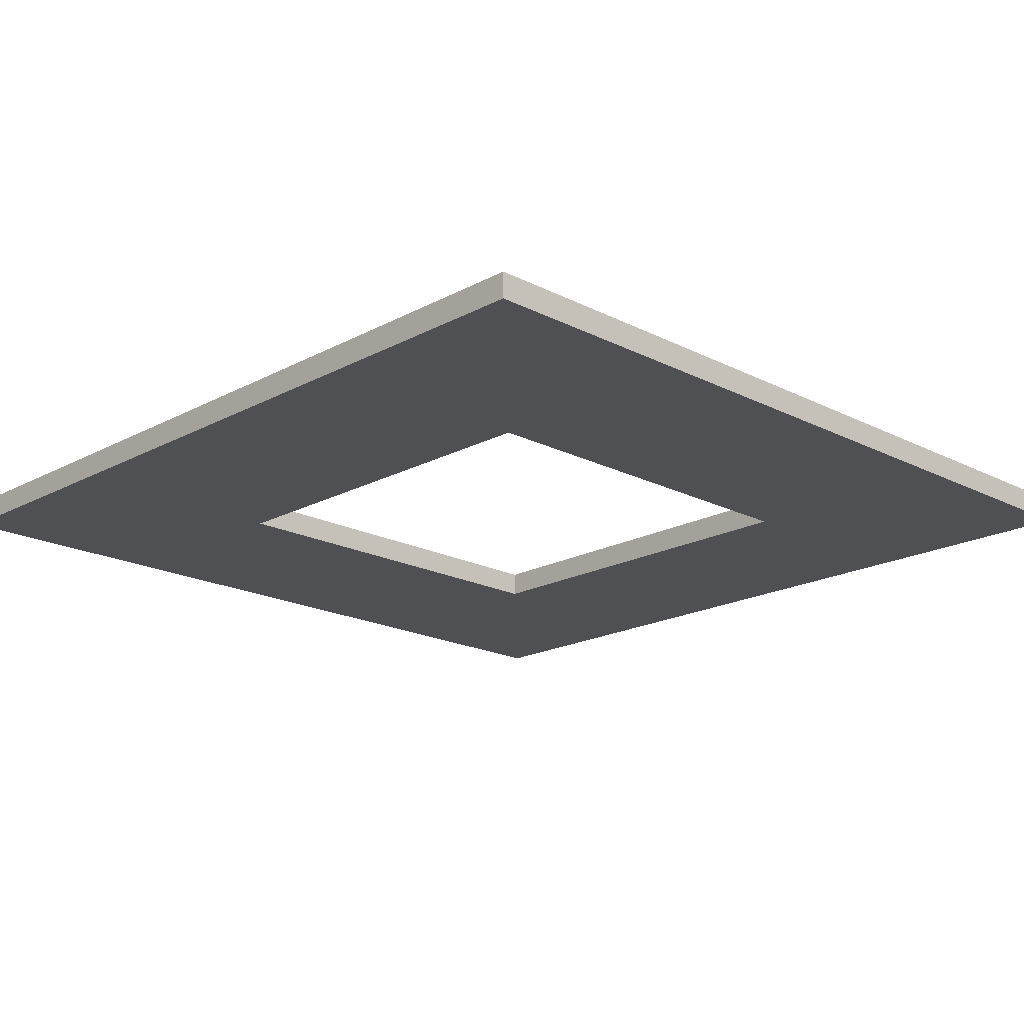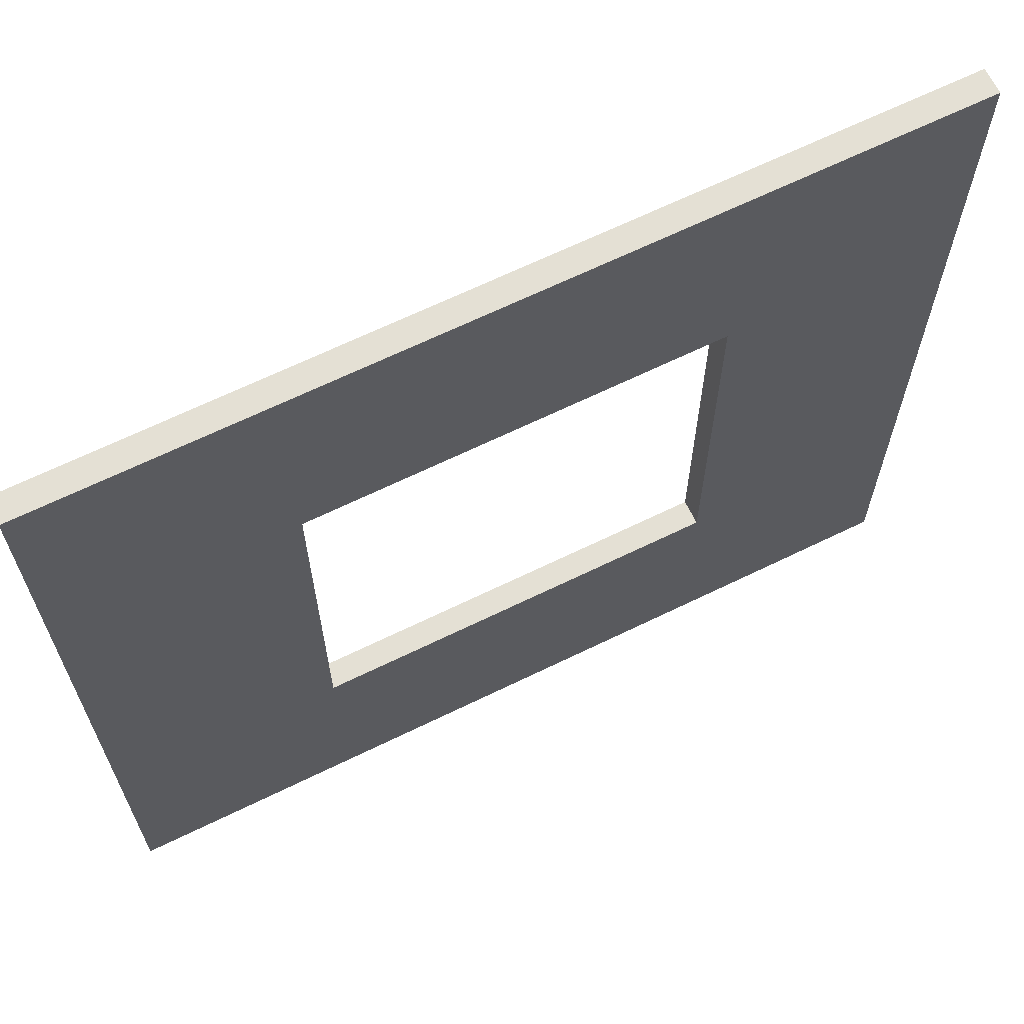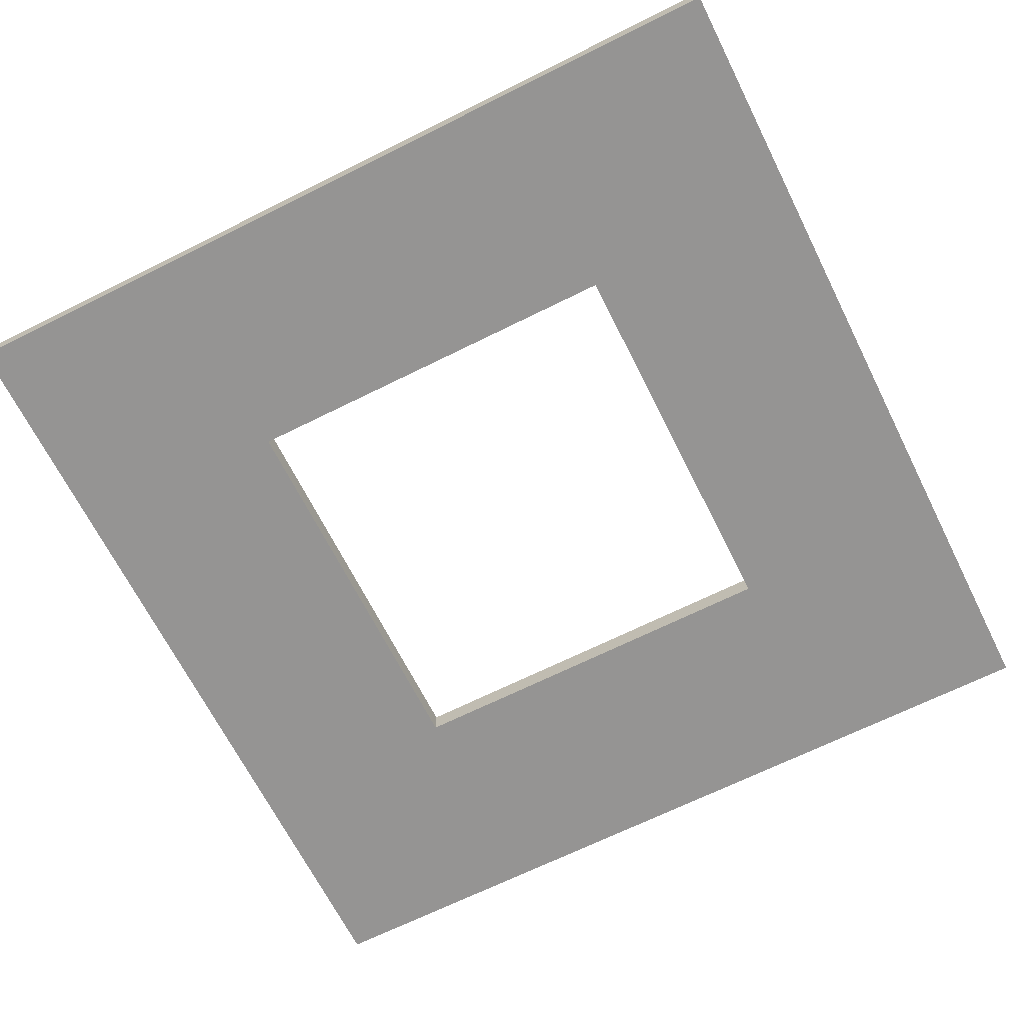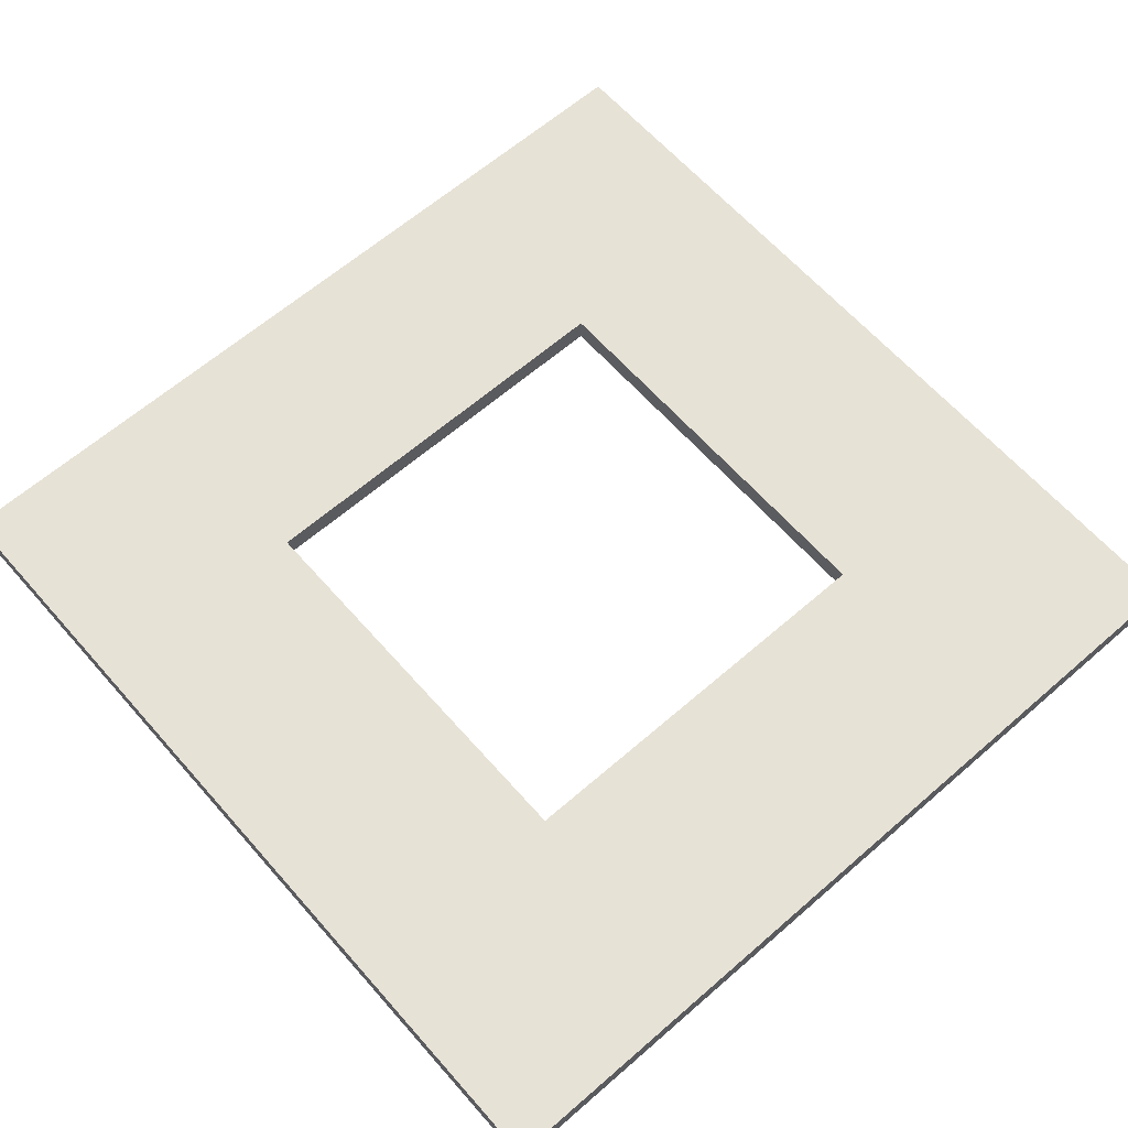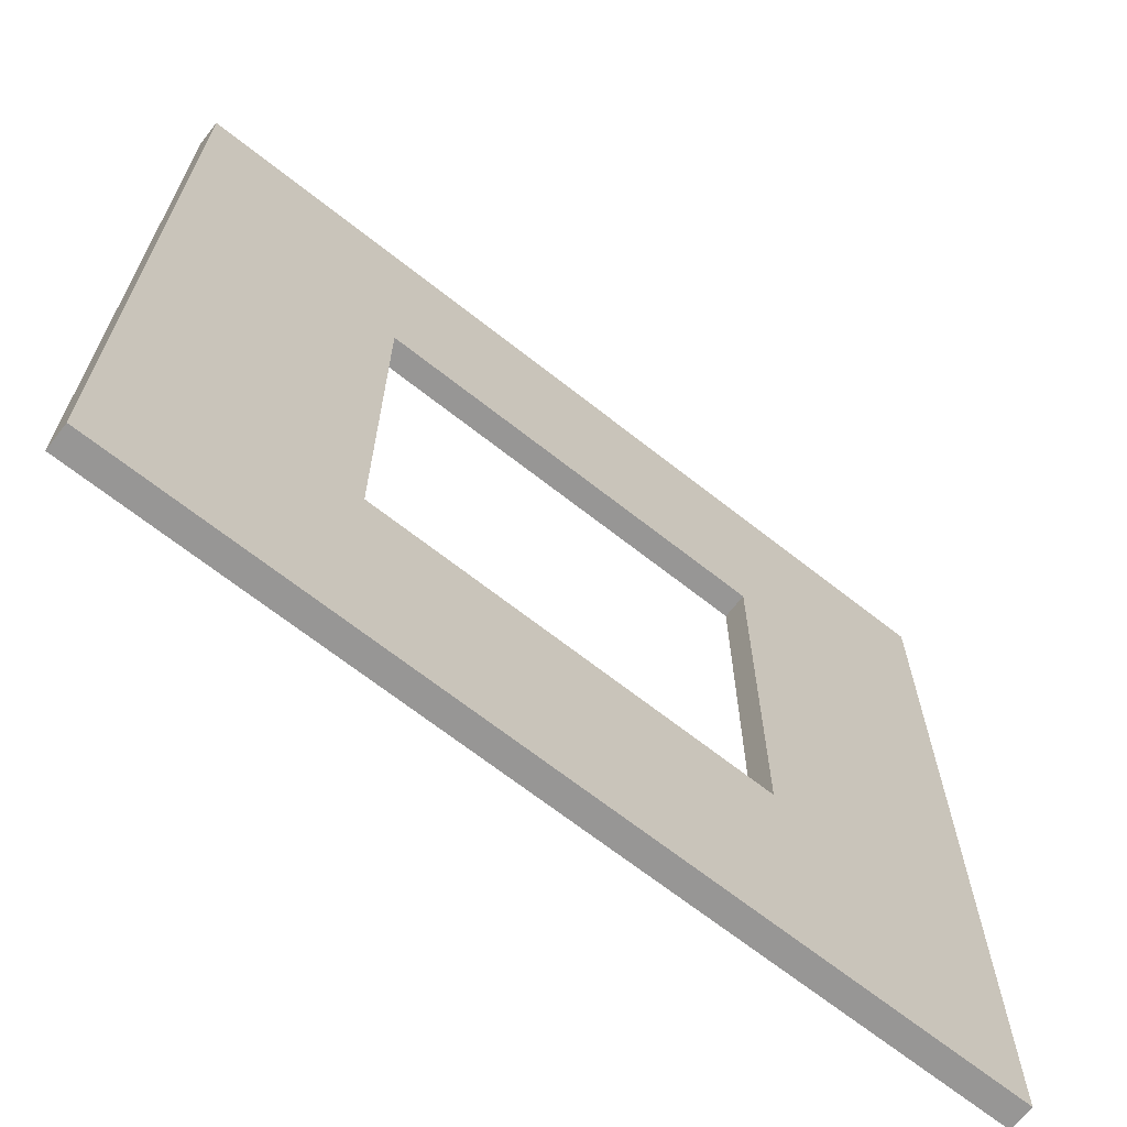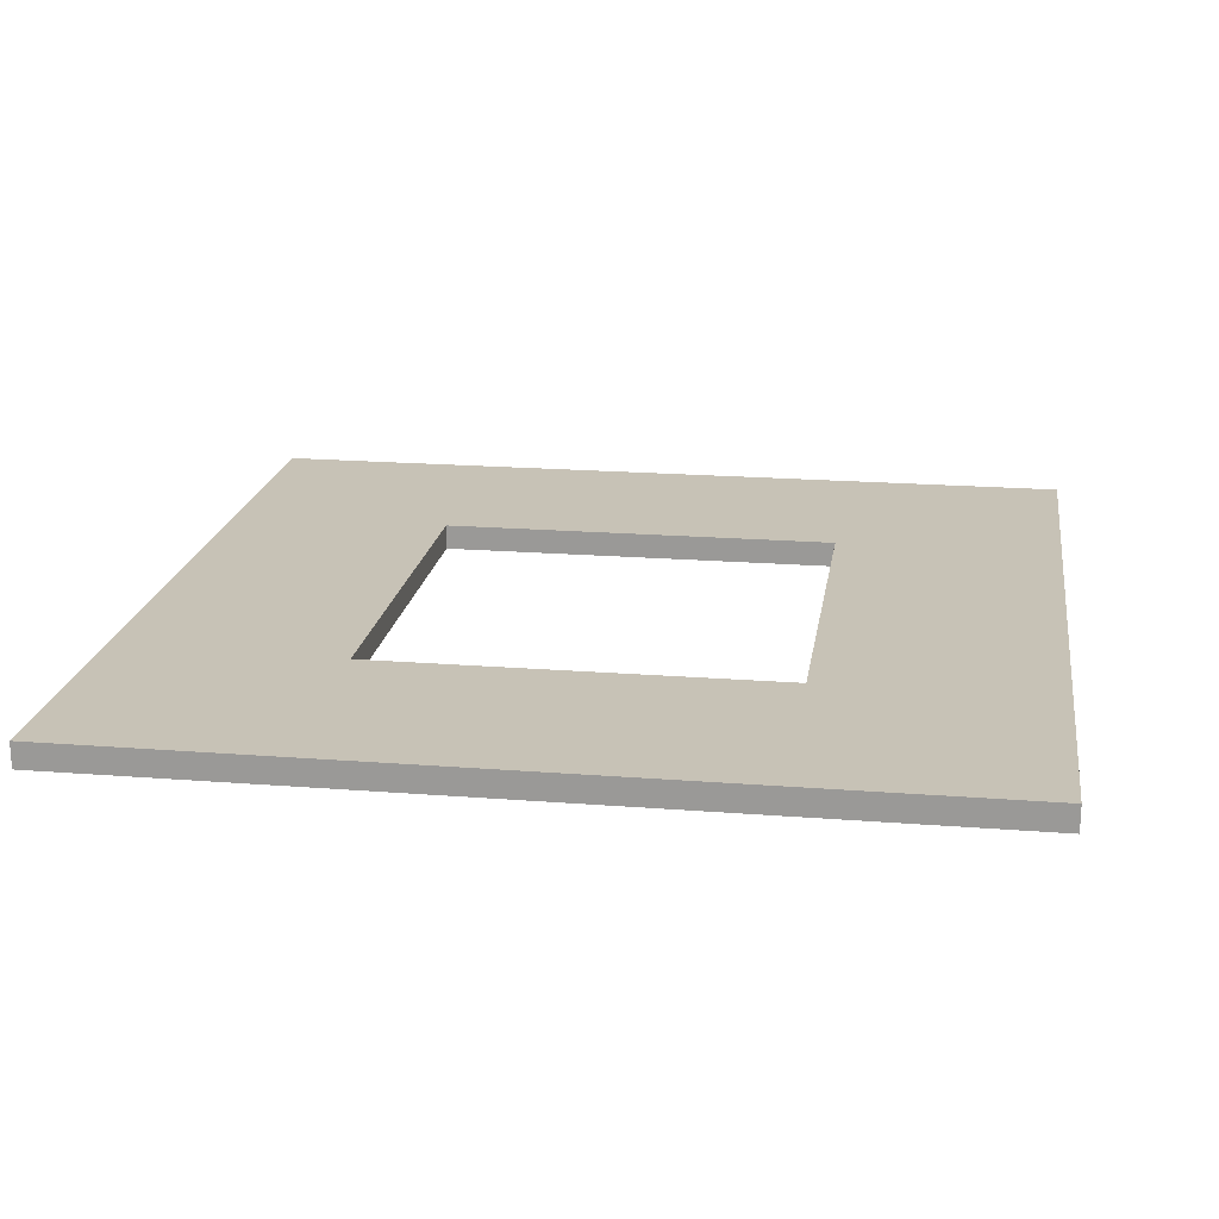
<metadata>
{"format":"obj","ext":"obj","renderer":"f3d","projection":"perspective","resolution":1024,"background":"white","views":[{"elev":-18.7,"azim":-44.3,"up":"+Y"},{"elev":66.2,"azim":-26.1,"up":"+Z"},{"elev":-67.1,"azim":-63.4,"up":"+Y"},{"elev":63.3,"azim":138.7,"up":"+Y"},{"elev":-67.8,"azim":141.7,"up":"+Z"},{"elev":19.2,"azim":-81.5,"up":"+Y"}]}
</metadata>
<code>
g DesertSide
v -34 0 34
v -34 0 -34
v -34 2 34
v -34 2 -34
v 16 0 16
v 16 0 -16
v 16 2 16
v 16 2 -16
v -16 0 16
v -16 0 -16
v -16 2 16
v -16 2 -16
v 34 0 34
v 34 0 -34
v 34 2 34
v 34 2 -34
v -34 0 34
v -34 2 34
v 34 0 34
v 34 2 34
v -16 0 -16
v -16 2 -16
v 16 0 -16
v 16 2 -16
v -16 0 16
v -16 2 16
v -7 1 16
v -7 2 16
v -6 1 16
v -6 2 16
v 16 0 16
v 16 2 16
v -34 0 -34
v -34 2 -34
v 34 0 -34
v 34 2 -34
v -34 0 34
v 34 0 34
v -16 0 16
v 16 0 16
v -16 0 -16
v 16 0 -16
v -34 0 -34
v 34 0 -34
v -34 2 34
v 34 2 34
v -13 2 26
v -12 2 26
v -13 2 25
v -12 2 25
v -12 2 23
v -11 2 23
v -12 2 22
v -11 2 22
v -2 2 22
v -1 2 22
v -22 2 21
v -21 2 21
v -2 2 21
v -1 2 21
v -22 2 20
v -21 2 20
v -17 2 20
v -16 2 20
v 14 2 20
v 15 2 20
v -17 2 19
v -16 2 19
v -11 2 19
v -10 2 19
v 7 2 19
v 8 2 19
v 14 2 19
v 15 2 19
v -11 2 18
v -10 2 18
v -5 2 18
v -4 2 18
v 3 2 18
v 4 2 18
v 7 2 18
v 8 2 18
v -7 2 17
v -6 2 17
v -5 2 17
v -4 2 17
v 3 2 17
v 4 2 17
v -16 2 16
v -7 2 16
v -6 2 16
v 16 2 16
v 18 2 15
v 19 2 15
v -24 2 14
v -23 2 14
v 18 2 14
v 19 2 14
v -24 2 13
v -23 2 13
v 21 2 13
v 22 2 13
v 21 2 12
v 22 2 12
v 18 2 10
v 19 2 10
v 18 2 9
v 19 2 9
v 22 2 9
v 23 2 9
v 22 2 8
v 23 2 8
v -26 2 7
v -25 2 7
v -26 2 6
v -25 2 6
v 19 2 6
v 20 2 6
v 17 2 5
v 18 2 5
v 19 2 5
v 20 2 5
v 17 2 4
v 18 2 4
v 26 2 4
v 27 2 4
v -26 2 3
v -25 2 3
v 26 2 3
v 27 2 3
v -26 2 2
v -25 2 2
v -22 2 1
v -21 2 1
v 23 2 1
v 24 2 1
v -22 2 -0
v -21 2 -0
v 23 2 -0
v 24 2 -0
v 18 2 -3
v 19 2 -3
v 18 2 -4
v 19 2 -4
v -27 2 -6
v -26 2 -6
v -27 2 -7
v -26 2 -7
v -24 2 -7
v -23 2 -7
v -24 2 -8
v -23 2 -8
v -23 2 -11
v -22 2 -11
v 19 2 -11
v 20 2 -11
v -23 2 -12
v -22 2 -12
v 19 2 -12
v 20 2 -12
v -28 2 -13
v -27 2 -13
v -28 2 -14
v -27 2 -14
v -24 2 -15
v -23 2 -15
v -24 2 -16
v -23 2 -16
v -16 2 -16
v 16 2 -16
v 18 2 -16
v 19 2 -16
v 18 2 -17
v 19 2 -17
v -25 2 -21
v -24 2 -21
v 0 2 -21
v 1 2 -21
v -25 2 -22
v -24 2 -22
v 0 2 -22
v 1 2 -22
v -18 2 -23
v -17 2 -23
v -12 2 -23
v -11 2 -23
v -9 2 -23
v -8 2 -23
v 4 2 -23
v 5 2 -23
v 9 2 -23
v 10 2 -23
v -18 2 -24
v -17 2 -24
v -12 2 -24
v -11 2 -24
v -9 2 -24
v -8 2 -24
v 4 2 -24
v 5 2 -24
v 9 2 -24
v 10 2 -24
v -19 2 -27
v -18 2 -27
v -8 2 -27
v -7 2 -27
v 1 2 -27
v 2 2 -27
v -19 2 -28
v -18 2 -28
v -8 2 -28
v -7 2 -28
v 1 2 -28
v 2 2 -28
v -5 2 -29
v -4 2 -29
v -23 2 -30
v -22 2 -30
v -5 2 -30
v -4 2 -30
v -23 2 -31
v -22 2 -31
v -34 2 -34
v 34 2 -34
f 3 2 1
f 4 2 3
f 7 6 5
f 8 6 7
f 9 10 11
f 11 10 12
f 13 14 15
f 15 14 16
f 19 18 17
f 20 18 19
f 23 22 21
f 24 22 23
f 25 26 27
f 27 26 28
f 25 27 29
f 27 28 29
f 29 28 30
f 25 29 31
f 29 30 31
f 31 30 32
f 33 34 35
f 35 34 36
f 39 38 37
f 40 38 39
f 41 39 37
f 42 38 40
f 43 41 37
f 43 42 41
f 44 38 42
f 44 42 43
f 45 46 47
f 47 46 48
f 45 47 49
f 47 48 49
f 48 46 50
f 49 48 50
f 49 50 51
f 50 46 51
f 51 46 52
f 49 51 53
f 51 52 53
f 52 46 54
f 53 52 54
f 54 46 55
f 55 46 56
f 45 49 57
f 49 53 57
f 53 54 57
f 54 55 57
f 57 55 58
f 55 56 59
f 58 55 59
f 56 46 60
f 59 56 60
f 57 58 61
f 45 57 61
f 58 59 62
f 61 58 62
f 59 60 62
f 62 60 63
f 63 60 64
f 60 46 65
f 64 60 65
f 65 46 66
f 63 64 67
f 61 62 67
f 62 63 67
f 64 65 68
f 67 64 68
f 68 65 69
f 69 65 70
f 70 65 71
f 71 65 72
f 65 66 73
f 72 65 73
f 66 46 74
f 73 66 74
f 67 68 75
f 68 69 75
f 69 70 75
f 70 71 76
f 75 70 76
f 76 71 77
f 77 71 78
f 78 71 79
f 79 71 80
f 71 72 81
f 80 71 81
f 72 73 82
f 81 72 82
f 73 74 82
f 75 76 83
f 76 77 83
f 83 77 84
f 77 78 85
f 84 77 85
f 78 79 86
f 85 78 86
f 79 80 87
f 86 79 87
f 80 81 88
f 87 80 88
f 81 82 88
f 67 75 89
f 75 83 89
f 83 84 90
f 89 83 90
f 86 87 91
f 90 84 91
f 85 86 91
f 84 85 91
f 87 88 91
f 74 46 92
f 91 88 92
f 82 74 92
f 88 82 92
f 92 46 93
f 93 46 94
f 45 61 95
f 61 67 95
f 67 89 95
f 95 89 96
f 93 94 97
f 92 93 97
f 94 46 98
f 97 94 98
f 95 96 99
f 45 95 99
f 96 89 100
f 99 96 100
f 98 46 101
f 97 98 101
f 101 46 102
f 97 101 103
f 101 102 103
f 102 46 104
f 103 102 104
f 92 97 105
f 97 103 105
f 103 104 105
f 105 104 106
f 92 105 107
f 105 106 107
f 106 104 108
f 107 106 108
f 104 46 109
f 108 104 109
f 109 46 110
f 107 108 111
f 108 109 111
f 109 110 111
f 110 46 112
f 111 110 112
f 45 99 113
f 99 100 113
f 113 100 114
f 45 113 115
f 113 114 115
f 114 100 116
f 115 114 116
f 107 111 117
f 111 112 117
f 117 112 118
f 92 107 119
f 107 117 119
f 119 117 120
f 117 118 121
f 120 117 121
f 118 112 122
f 121 118 122
f 119 120 123
f 92 119 123
f 120 121 124
f 123 120 124
f 121 122 124
f 112 46 125
f 124 122 125
f 122 112 125
f 125 46 126
f 115 116 127
f 45 115 127
f 116 100 128
f 127 116 128
f 123 124 129
f 125 126 129
f 124 125 129
f 126 46 130
f 129 126 130
f 45 127 131
f 127 128 131
f 128 100 132
f 131 128 132
f 100 89 133
f 132 100 133
f 131 132 133
f 133 89 134
f 129 130 135
f 123 129 135
f 135 130 136
f 133 134 137
f 131 133 137
f 134 89 138
f 137 134 138
f 135 136 139
f 123 135 139
f 136 130 140
f 139 136 140
f 123 139 141
f 139 140 141
f 141 140 142
f 123 141 143
f 141 142 143
f 142 140 144
f 143 142 144
f 45 131 145
f 131 137 145
f 137 138 145
f 145 138 146
f 45 145 147
f 145 146 147
f 146 138 148
f 147 146 148
f 148 138 149
f 149 138 150
f 147 148 151
f 148 149 151
f 149 150 151
f 150 138 152
f 151 150 152
f 151 152 153
f 152 138 153
f 153 138 154
f 144 140 155
f 143 144 155
f 155 140 156
f 153 154 157
f 151 153 157
f 154 138 158
f 157 154 158
f 155 156 159
f 143 155 159
f 156 140 160
f 159 156 160
f 151 157 161
f 45 147 161
f 147 151 161
f 157 158 161
f 161 158 162
f 45 161 163
f 161 162 163
f 162 158 164
f 163 162 164
f 163 164 165
f 164 158 165
f 165 158 166
f 163 165 167
f 165 166 167
f 166 158 168
f 167 166 168
f 138 89 169
f 168 158 169
f 158 138 169
f 143 159 170
f 92 123 170
f 123 143 170
f 159 160 170
f 170 160 171
f 171 160 172
f 168 169 173
f 167 168 173
f 171 172 173
f 170 171 173
f 169 170 173
f 172 160 174
f 173 172 174
f 167 173 175
f 163 167 175
f 173 174 175
f 175 174 176
f 176 174 177
f 177 174 178
f 163 175 179
f 175 176 179
f 176 177 180
f 179 176 180
f 177 178 181
f 180 177 181
f 178 174 182
f 181 178 182
f 180 181 183
f 179 180 183
f 181 182 183
f 183 182 184
f 184 182 185
f 185 182 186
f 186 182 187
f 187 182 188
f 182 174 189
f 188 182 189
f 189 174 190
f 190 174 191
f 191 174 192
f 179 183 193
f 183 184 193
f 184 185 194
f 193 184 194
f 185 186 195
f 194 185 195
f 186 187 196
f 195 186 196
f 187 188 197
f 196 187 197
f 188 189 198
f 197 188 198
f 189 190 199
f 198 189 199
f 190 191 200
f 199 190 200
f 191 192 201
f 200 191 201
f 192 174 202
f 201 192 202
f 195 196 203
f 200 201 203
f 201 202 203
f 198 199 203
f 197 198 203
f 196 197 203
f 194 195 203
f 193 194 203
f 179 193 203
f 199 200 203
f 203 202 204
f 204 202 205
f 205 202 206
f 206 202 207
f 207 202 208
f 179 203 209
f 203 204 209
f 204 205 210
f 209 204 210
f 205 206 211
f 210 205 211
f 206 207 212
f 211 206 212
f 207 208 213
f 212 207 213
f 208 202 214
f 213 208 214
f 212 213 215
f 211 212 215
f 213 214 215
f 210 211 215
f 209 210 215
f 215 214 216
f 179 209 217
f 209 215 217
f 217 215 218
f 215 216 219
f 218 215 219
f 216 214 220
f 219 216 220
f 217 218 221
f 179 217 221
f 218 219 222
f 221 218 222
f 219 220 222
f 45 163 223
f 163 179 223
f 221 222 223
f 179 221 223
f 130 46 224
f 223 222 224
f 160 140 224
f 214 202 224
f 220 214 224
f 202 174 224
f 174 160 224
f 222 220 224
f 140 130 224

</code>
